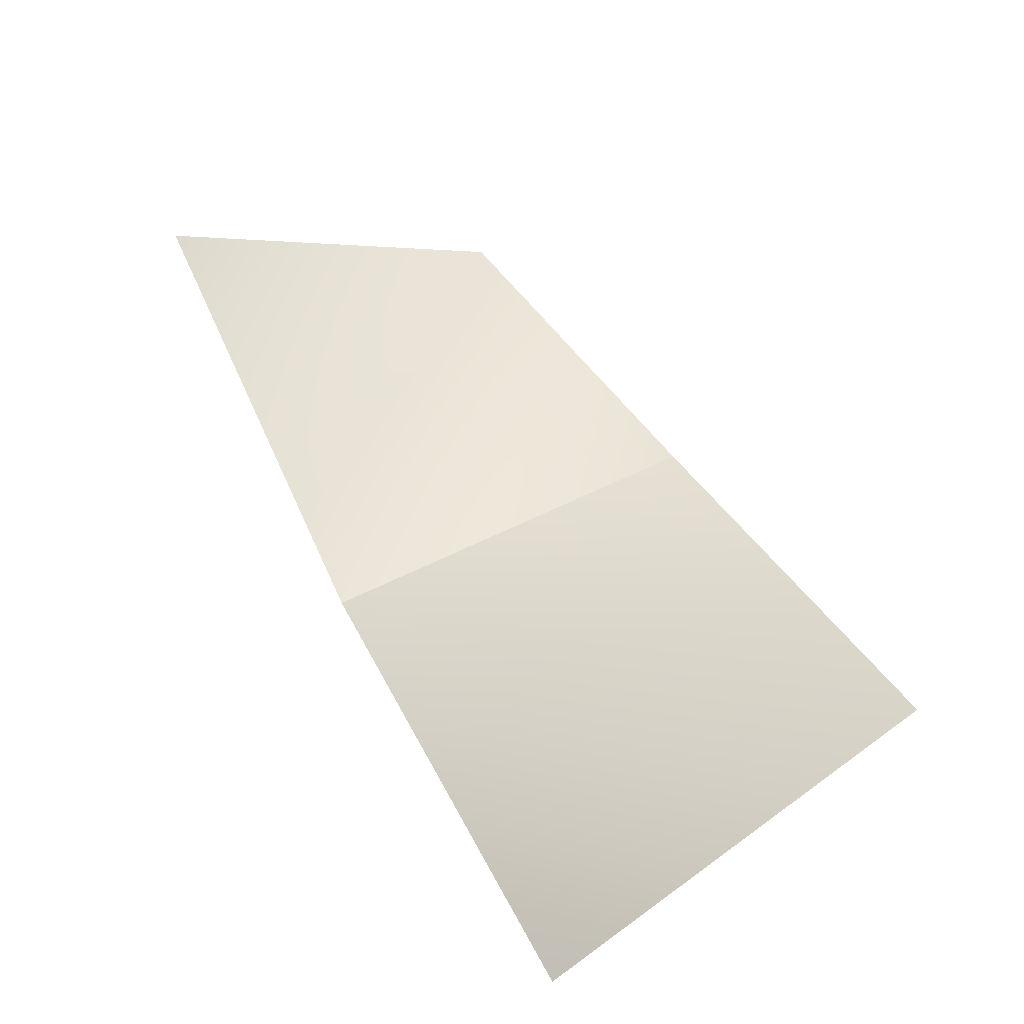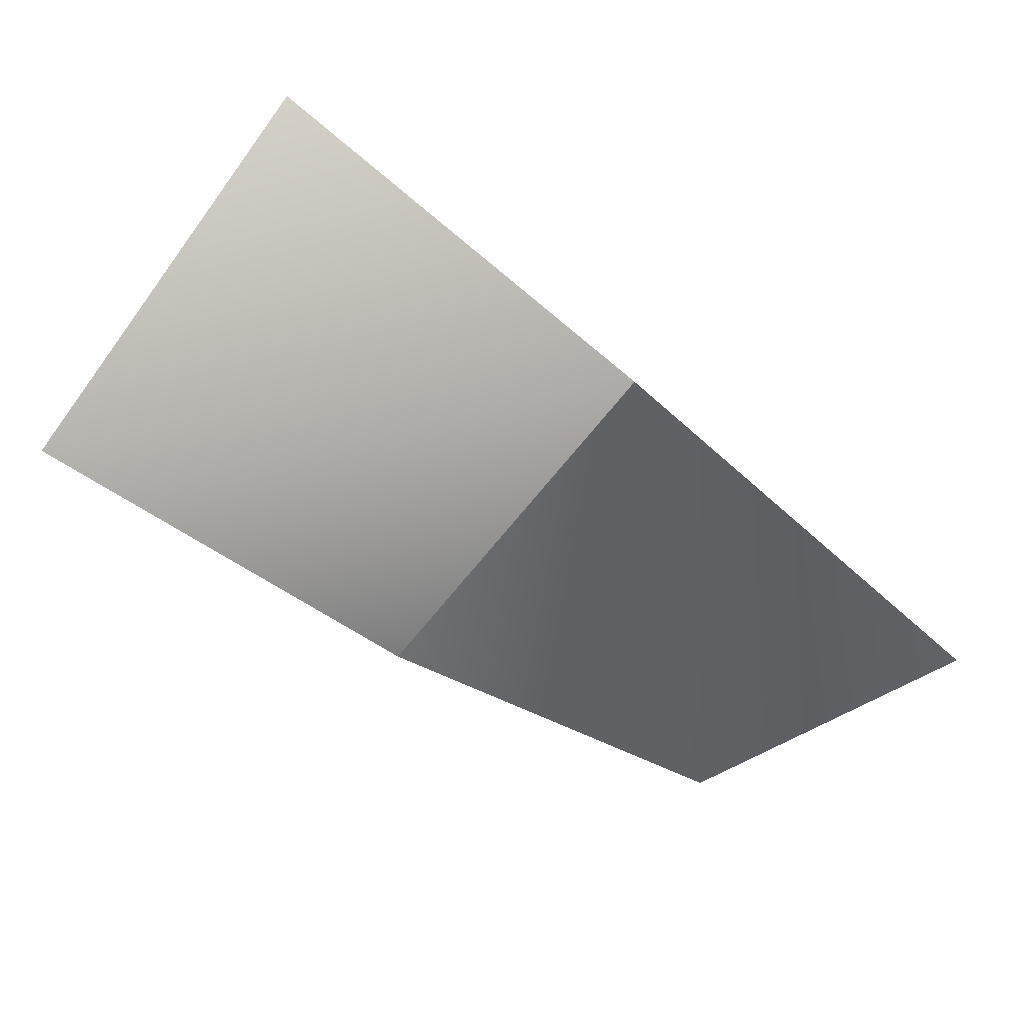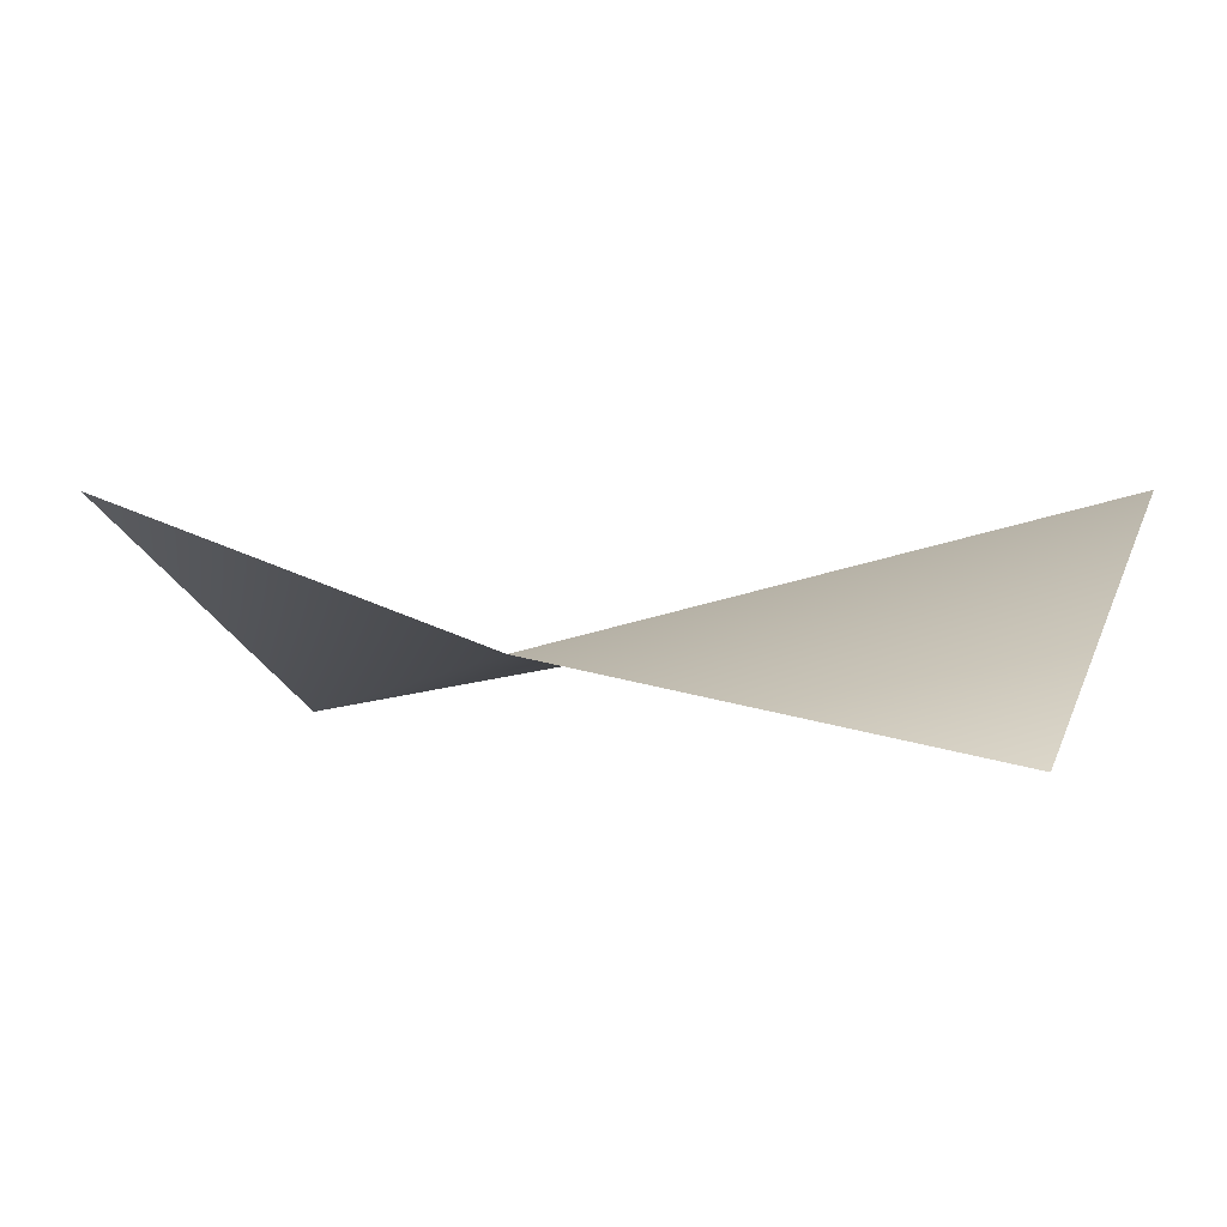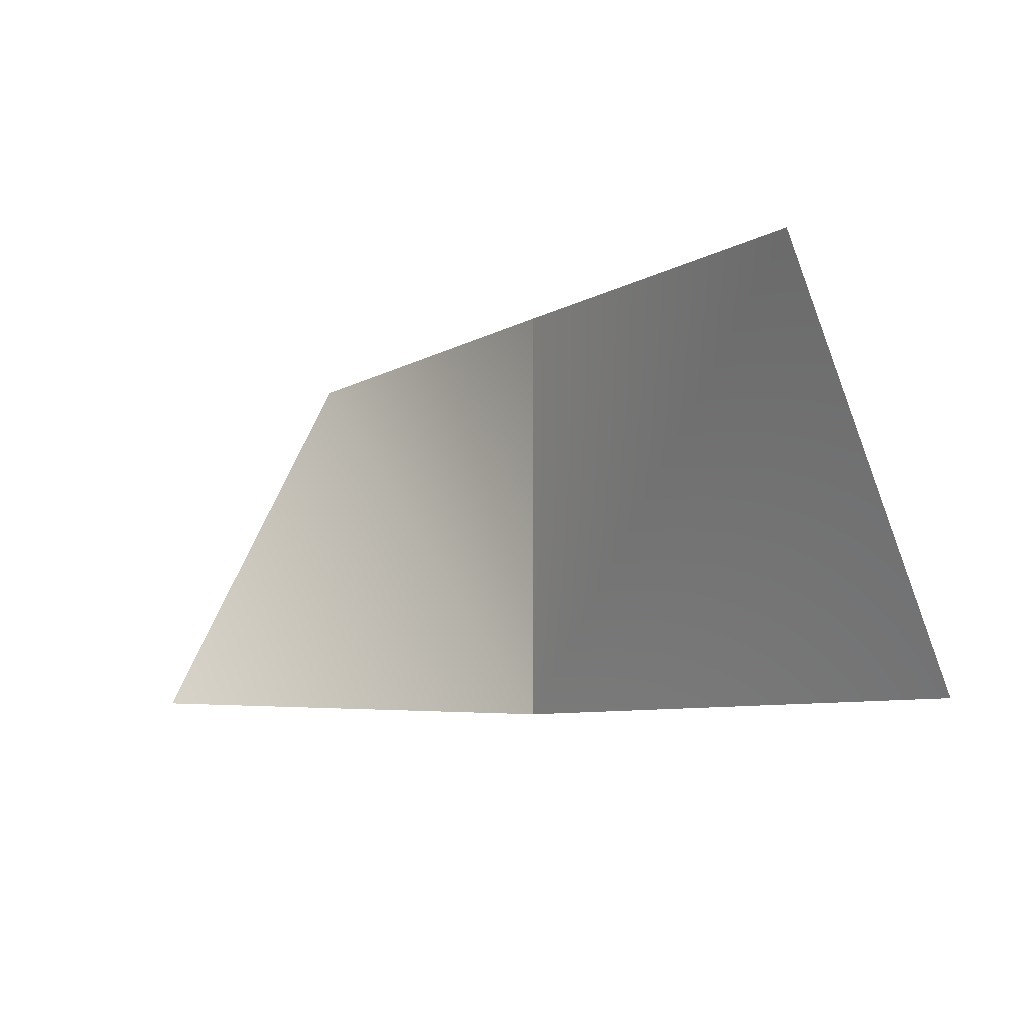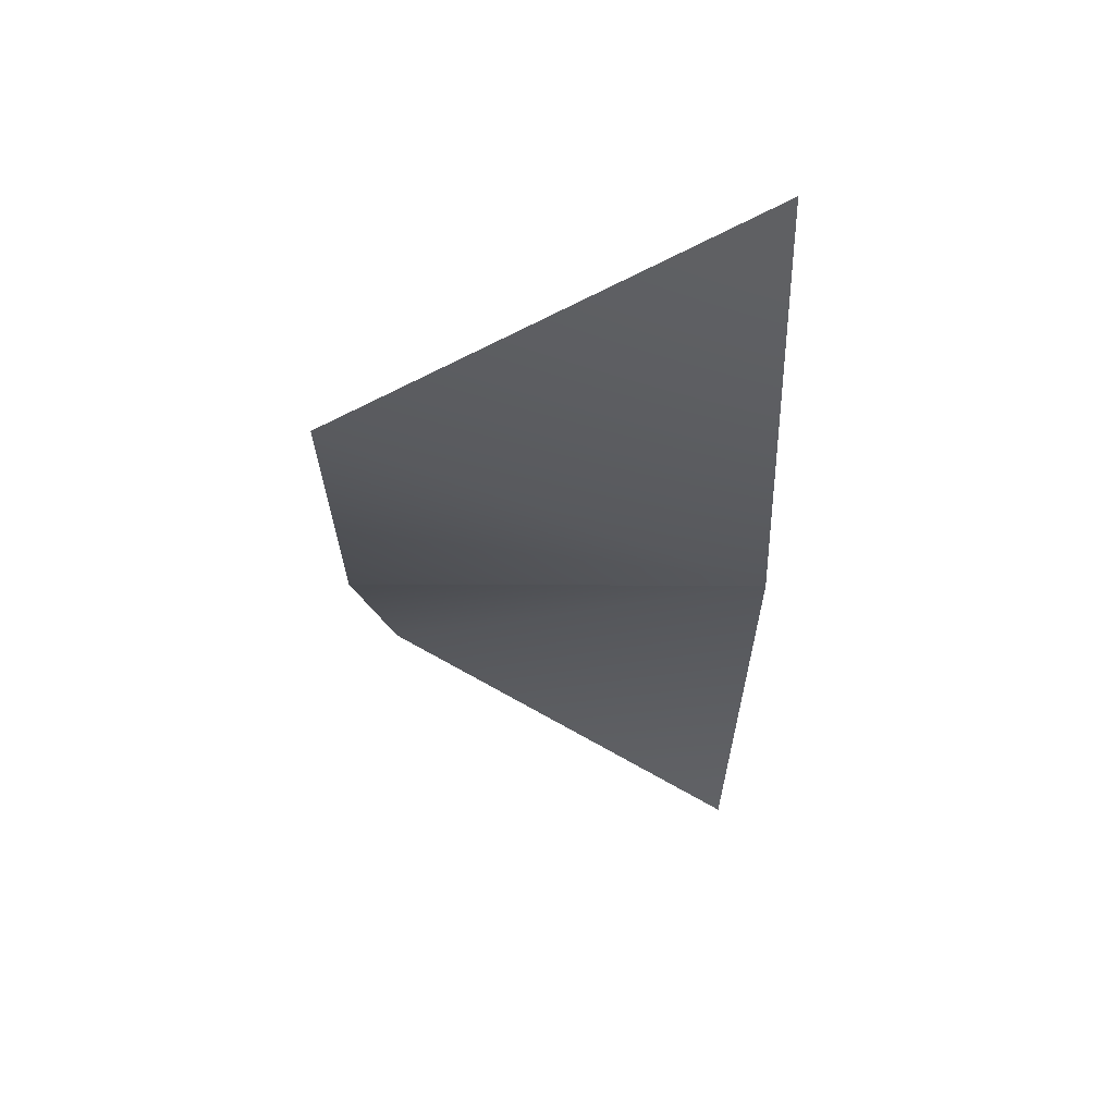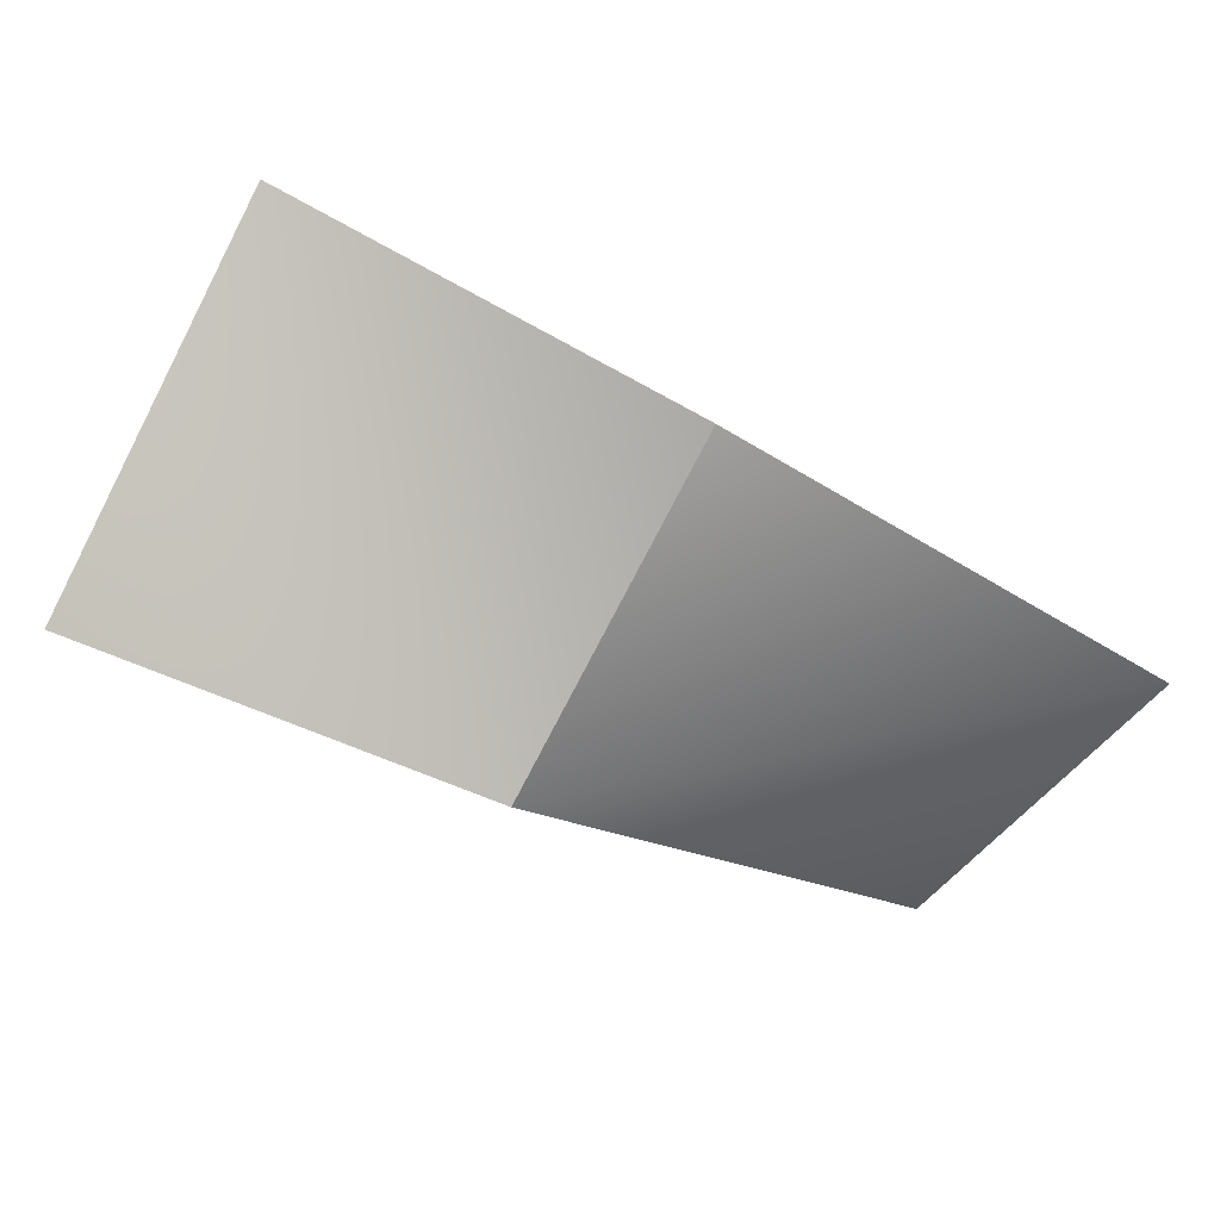
<metadata>
{"format":"obj","ext":"obj","renderer":"f3d","projection":"perspective","resolution":1024,"background":"white","views":[{"elev":55.4,"azim":61.9,"up":"+Z"},{"elev":-64.6,"azim":-37.8,"up":"+Z"},{"elev":0.9,"azim":25.0,"up":"+Z"},{"elev":-6.3,"azim":46.3,"up":"+Y"},{"elev":-26.1,"azim":-90.5,"up":"+Z"},{"elev":-68.8,"azim":153.6,"up":"+Z"}]}
</metadata>
<code>
g Confetti
v -0.6031 0.2612 -0.1508
v -6.676e-08 -0.2791 -0.04111
v -6.676e-08 0.2791 -0.04111
v -6.676e-08 0.2791 -0.04111
v -6.676e-08 -0.2791 -0.04111
v 0.6031 0.2612 0.1508
v -6.676e-08 -0.2791 -0.04111
v 0.6031 -0.2612 -0.1508
v 0.6031 0.2612 0.1508
v -0.6031 0.2612 -0.1508
v -0.6031 -0.2612 0.1508
v -6.676e-08 -0.2791 -0.04111
v -0.6031 0.2612 -0.1508
v -6.676e-08 0.2791 -0.04111
v -6.676e-08 -0.2791 -0.04111
v -0.6031 -0.2612 0.1508
v -6.676e-08 0.2791 -0.04111
v 0.6031 0.2612 0.1508
v -6.676e-08 -0.2791 -0.04111
v 0.6031 -0.2612 -0.1508
g Confetti_0
f 3 2 1
f 6 5 4
f 9 8 7
f 12 11 10
f 15 14 13
f 16 15 13
f 19 18 17
f 20 18 19

</code>
